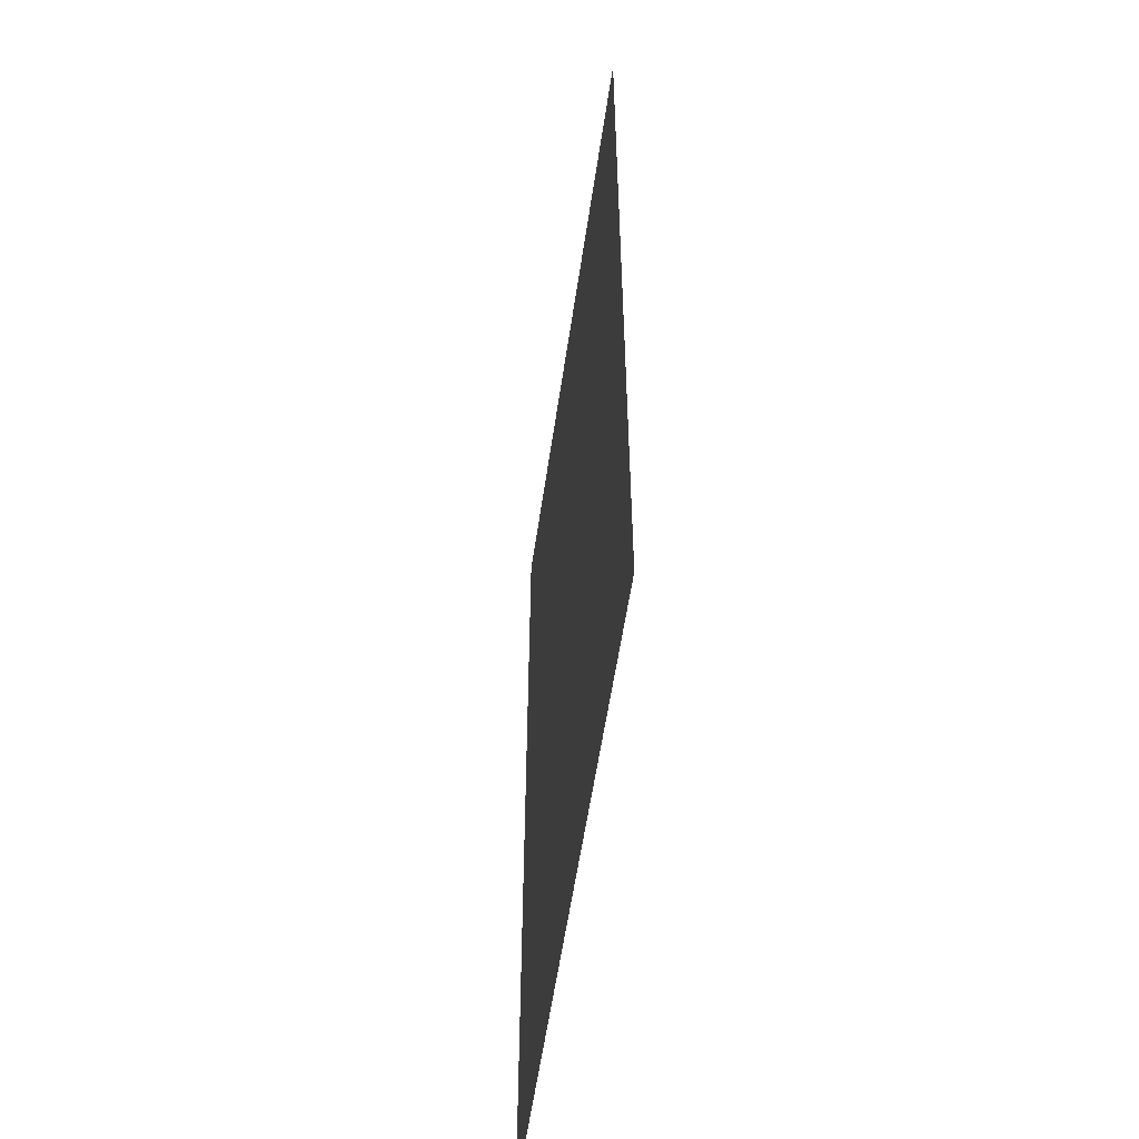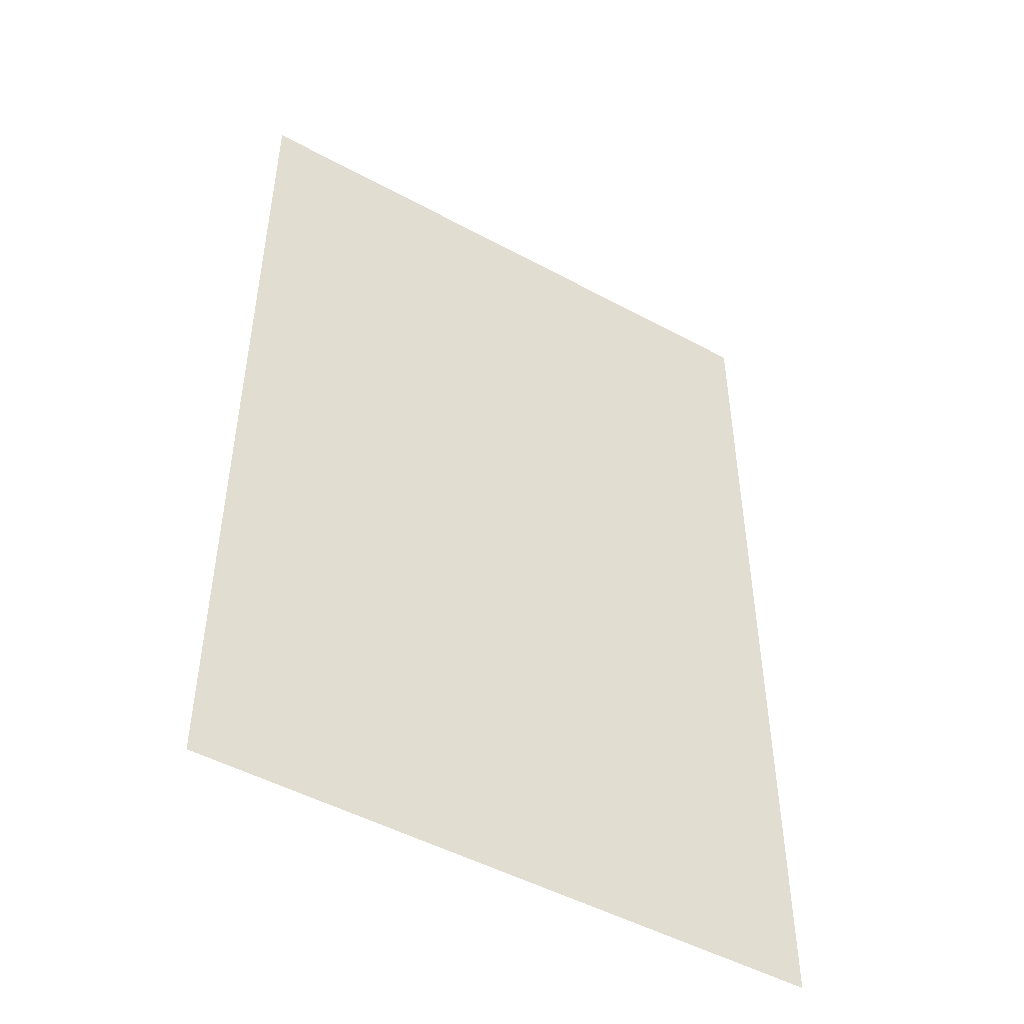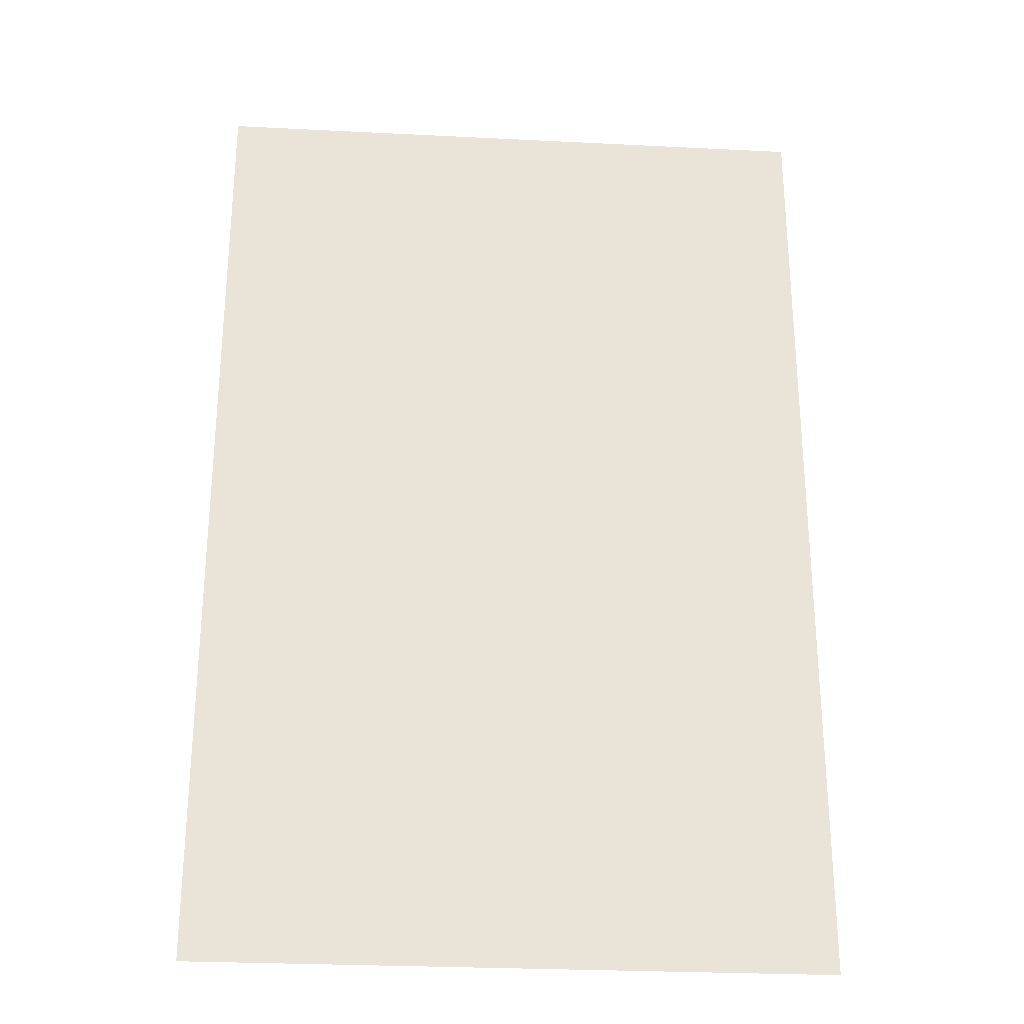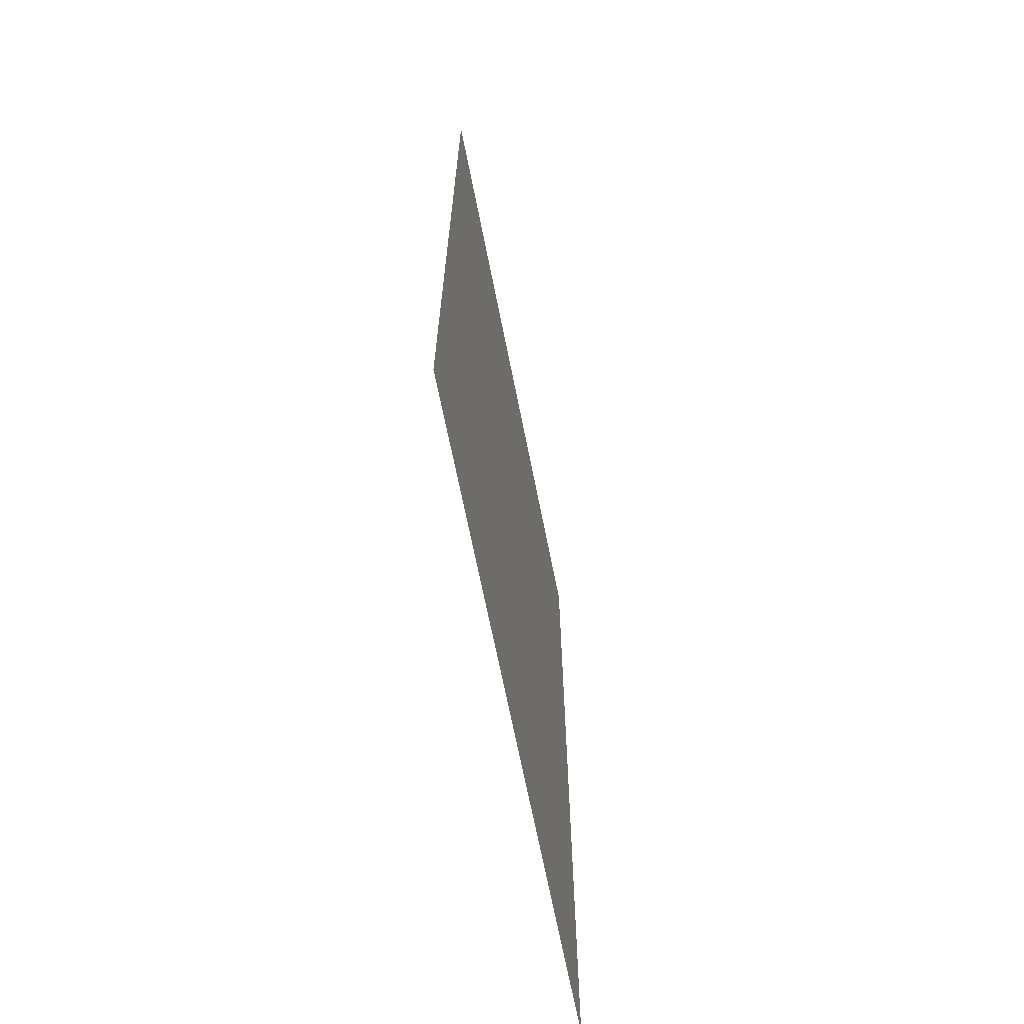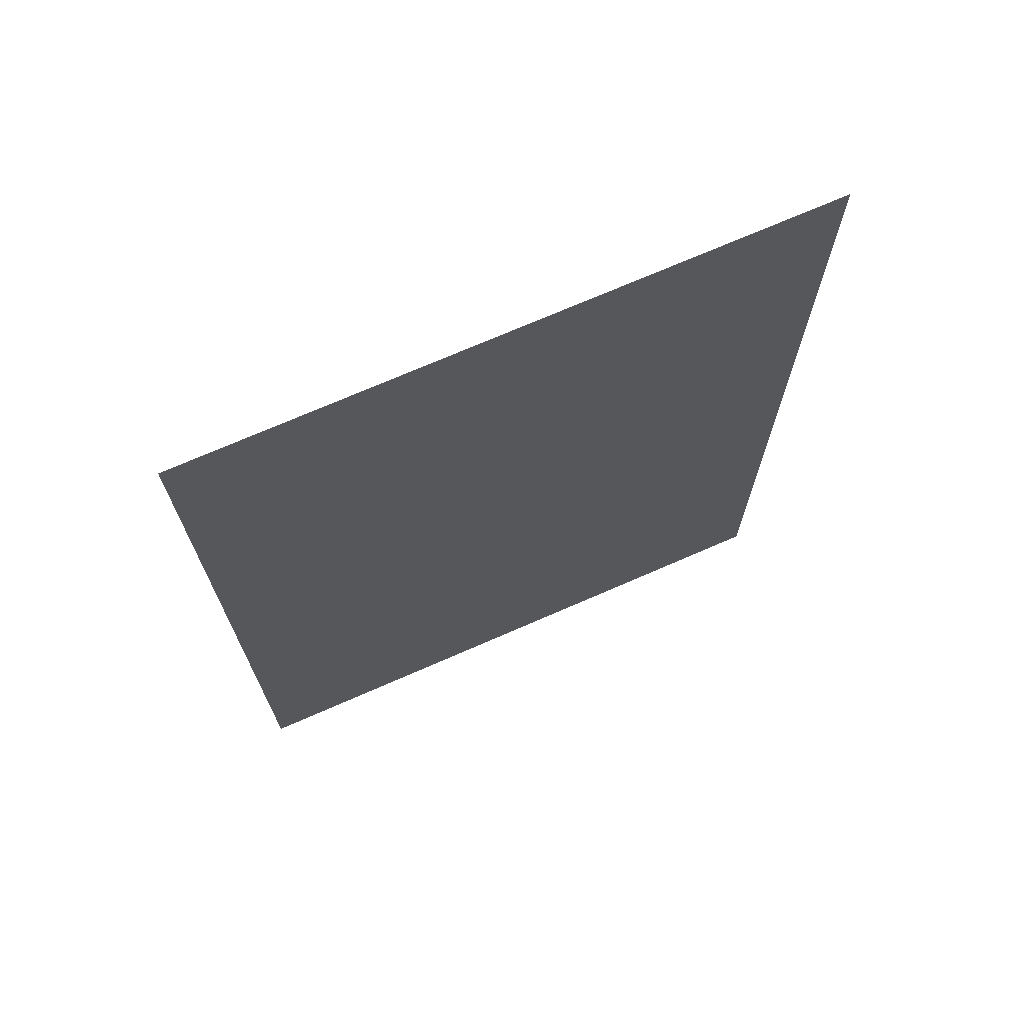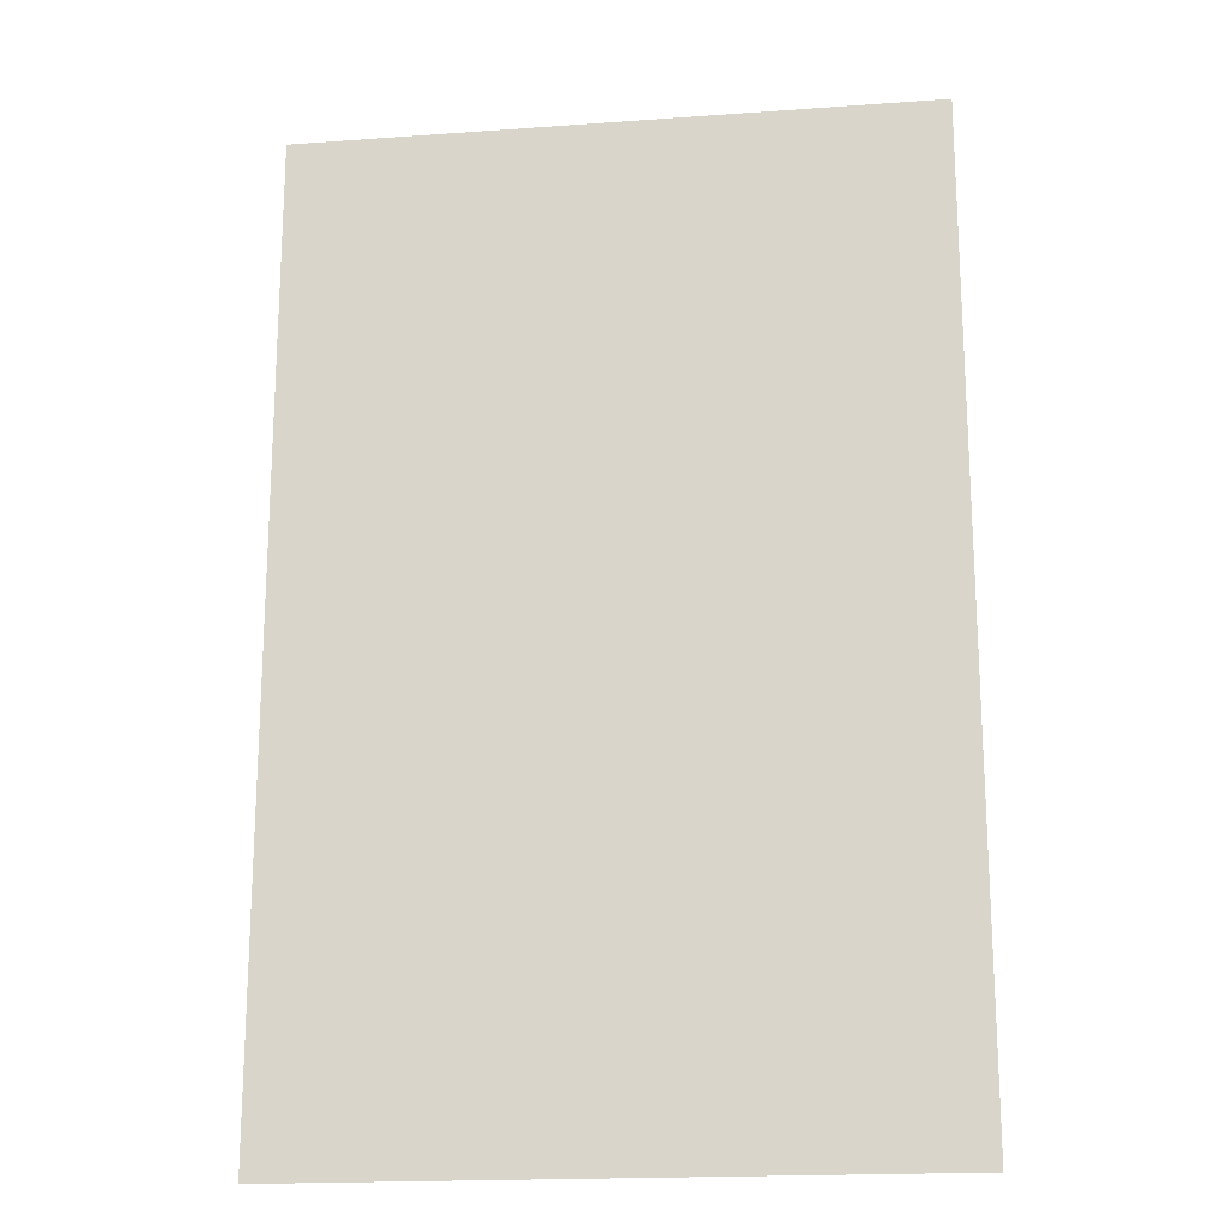
<metadata>
{"format":"obj","ext":"obj","renderer":"f3d","projection":"perspective","resolution":1024,"background":"white","views":[{"elev":-57.2,"azim":-98.3,"up":"+Y"},{"elev":-49.0,"azim":-31.1,"up":"+Y"},{"elev":-27.6,"azim":175.6,"up":"+Y"},{"elev":-68.8,"azim":101.3,"up":"+Y"},{"elev":71.9,"azim":156.4,"up":"+Y"},{"elev":-18.7,"azim":7.8,"up":"+Y"}]}
</metadata>
<code>
g ground
v -53.74 -157.4 0
v -226.2 -290.6 0
v -226.2 -157.4 0
v -53.74 -290.6 0
v 118.7 -157.4 0
v 118.7 -290.6 0
v -53.74 -24.23 0
v -226.2 -24.23 0
v 118.7 -24.23 0
v -53.74 109 0
v -226.2 109 0
v 118.7 109 0
v -53.74 242.2 0
v -226.2 242.2 0
v 118.7 242.2 0
g ground_0
f 3 2 1
f 4 1 2
f 1 4 5
f 6 5 4
f 1 7 3
f 8 3 7
f 7 1 9
f 5 9 1
f 7 10 8
f 11 8 10
f 10 7 12
f 9 12 7
f 10 13 11
f 14 11 13
f 13 10 15
f 12 15 10

</code>
